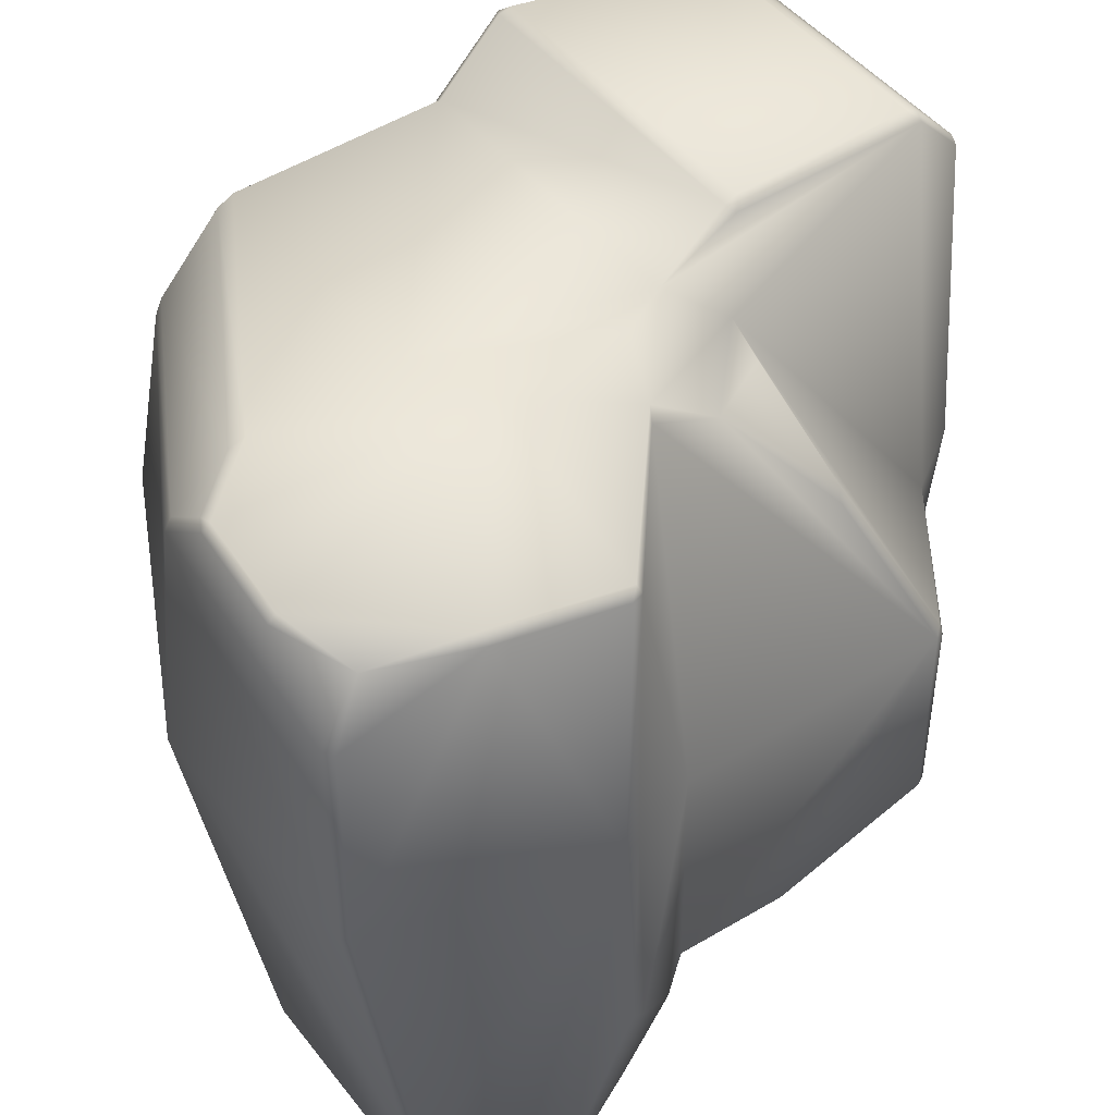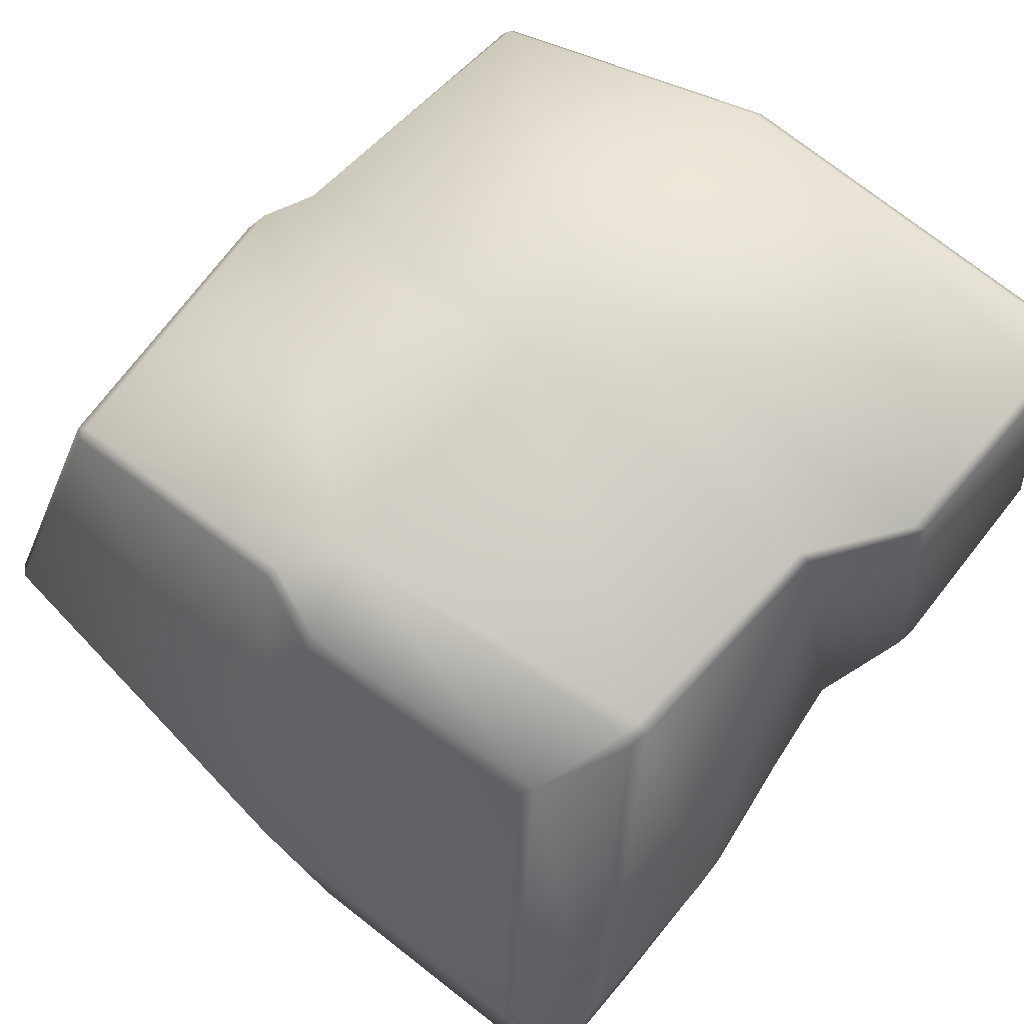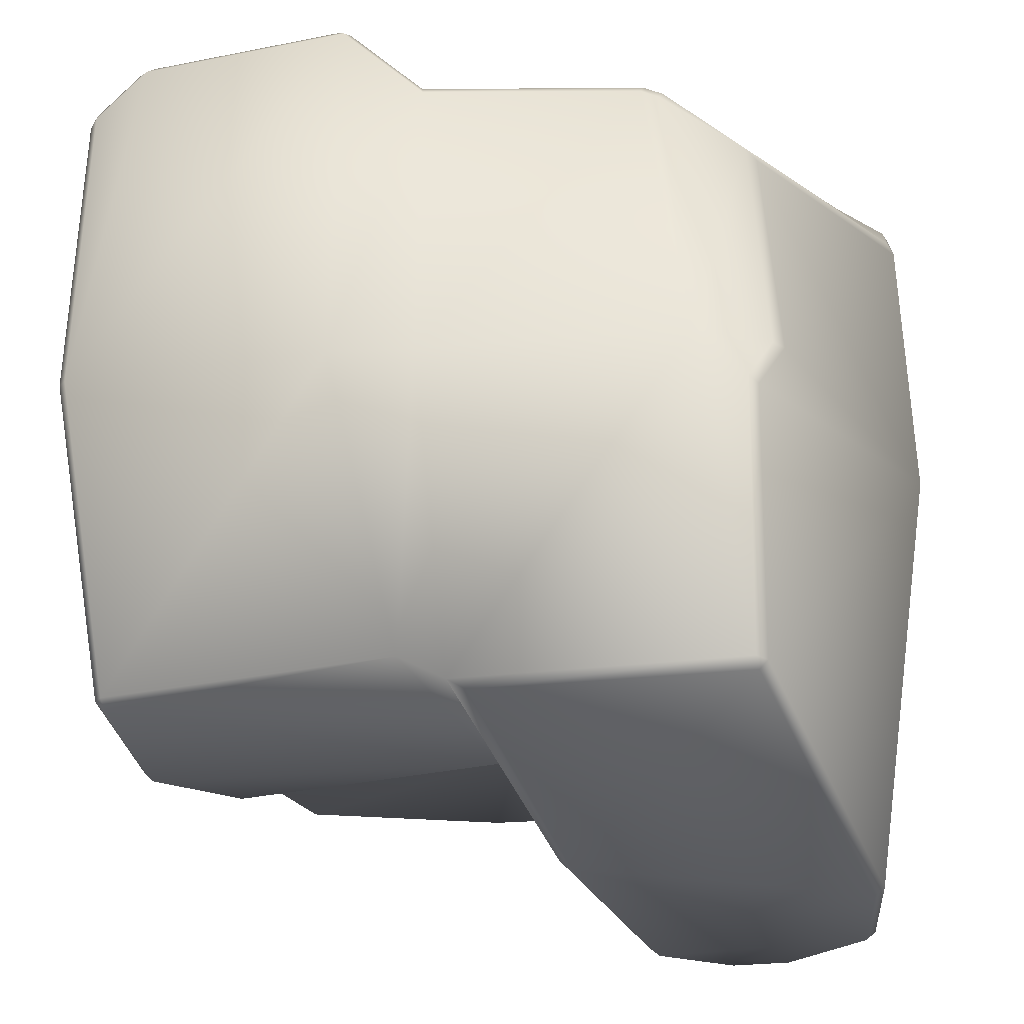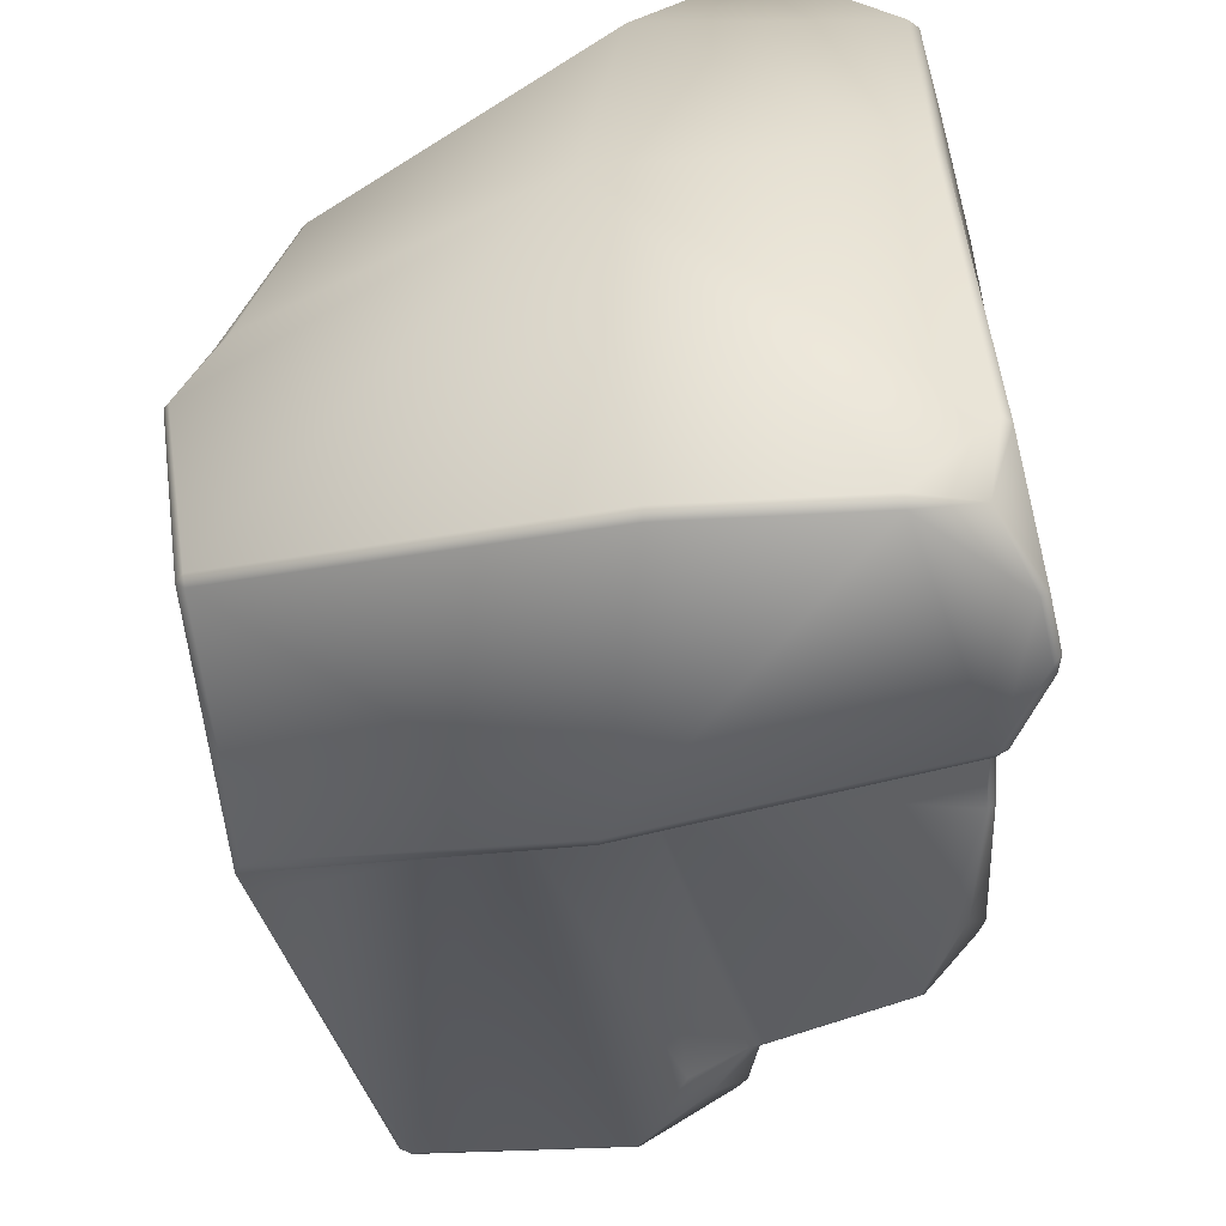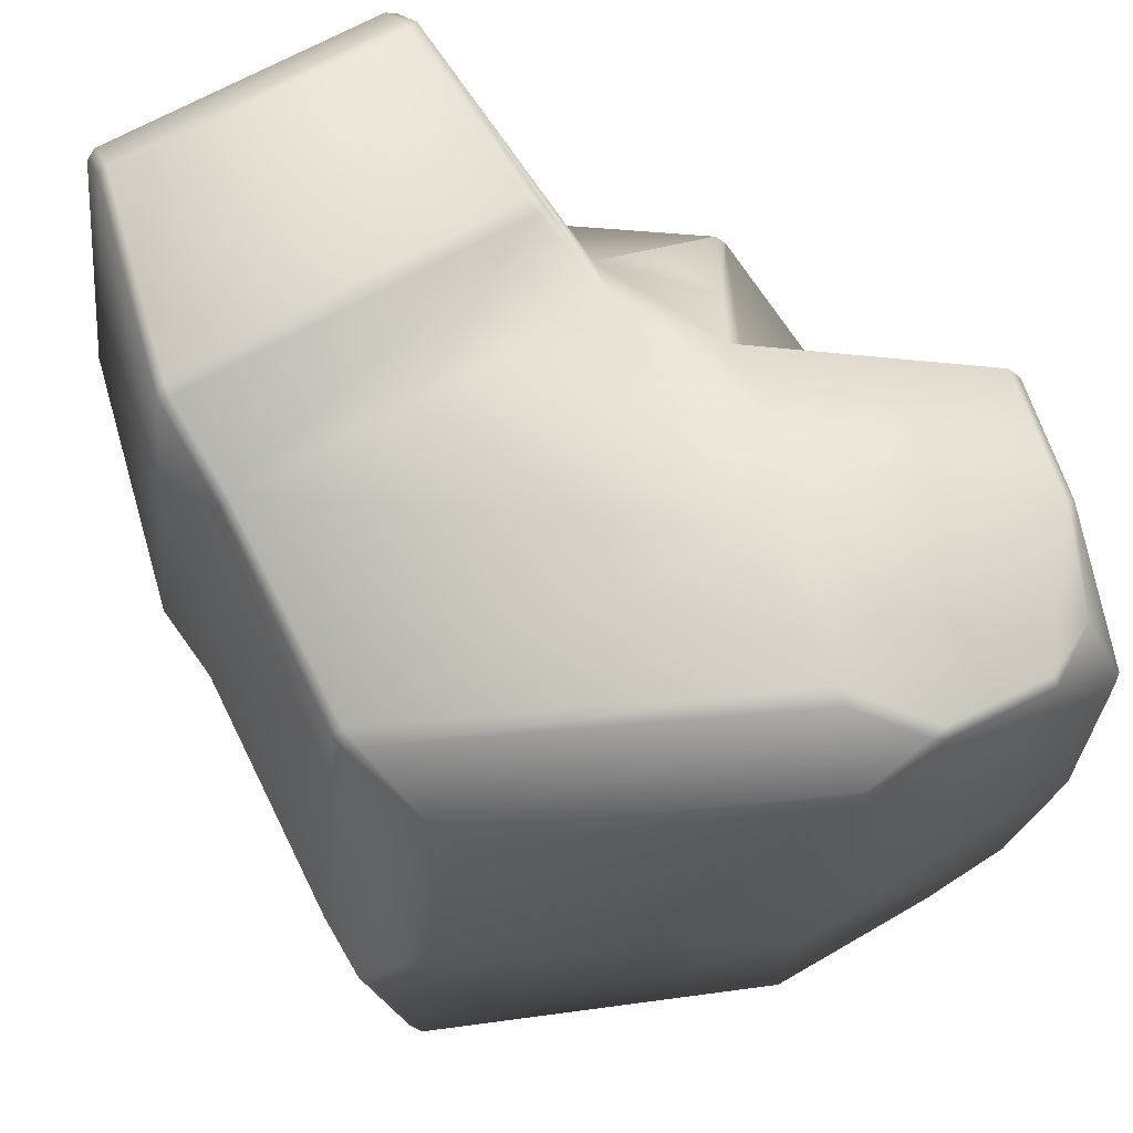
<metadata>
{"format":"obj","ext":"obj","renderer":"f3d","projection":"perspective","resolution":1024,"background":"white","views":[{"elev":45.9,"azim":155.0,"up":"+Y"},{"elev":62.7,"azim":128.9,"up":"+Z"},{"elev":-23.8,"azim":15.0,"up":"+Y"},{"elev":-55.4,"azim":103.4,"up":"+Y"},{"elev":66.3,"azim":70.2,"up":"+Y"}]}
</metadata>
<code>
g Marrows_MediumRockMesh
v 0.05191 -0.8893 0.08511
v 0.07476 -1.015 0.3838
v 0.2028 -1.268 0.1639
v 1.06 -0.007542 0.9914
v 1.006 -0.1735 1.128
v 0.8529 -0.02728 1.167
v 1.126 1.1 -0.1793
v 1.265 1.073 -0.3522
v 1.296 0.9328 -0.1804
v -0.1773 0.8571 -0.3712
v -0.3775 0.8547 -0.2108
v -0.4973 0.5805 -0.4886
v -0.37 0.8975 -0.06595
v -1.042 0.007189 -0.1091
v -0.8015 0.01268 -0.6265
v 0.07476 -1.015 0.3838
v -0.8434 -0.9884 0.1721
v -1.07 -0.9704 0.3641
v -0.0023 1.063 -0.1667
v 0.4385 1.109 -0.2985
v 0.6208 1.145 -0.09574
v -0.1773 0.8571 -0.3712
v -0.4942 0.5311 -0.5166
v -0.7775 -0.009375 -0.6587
v -0.2258 1.17 1.171
v -0.1959 -0.03724 1.325
v -1.042 0.00182 1.273
v 0.6942 0.9275 0.9901
v 0.006973 0.9845 1.076
v 0.6208 1.145 -0.09574
v 1.076 1.121 -0.1739
v -1.258 -0.006383 0.1352
v -1.247 0.998 0.2348
v -1.097 0.998 1.115
v -1.071 0.002767 1.246
v 0.3484 0.9773 -0.9669
v 0.01459 0.8902 -0.3481
v 0.1238 0.004743 -0.8424
v 0.3396 0.005082 -0.9752
v 0.004879 0.9277 -0.3148
v -0.0023 1.063 -0.1667
v -0.1567 1.063 -0.0411
v -0.37 0.8975 -0.06595
v -0.37 0.8975 -0.06595
v -0.1773 0.8571 -0.3712
v -0.3775 0.8547 -0.2108
v 0.981 0.7494 0.8449
v 1.06 -0.007542 0.9914
v 0.8529 -0.02728 1.167
v 0.7435 0.8779 1.002
v -1.153 -0.6947 0.06374
v -0.9434 -0.8014 -0.01033
v -1.042 0.007189 -0.1091
v -1.244 -0.005347 0.09252
v 0.176 -0.9187 -0.8831
v 0.2968 -1.317 -0.8387
v 0.4918 -1.323 -0.982
v 0.3064 -0.8039 -0.981
v 0.1238 0.004743 -0.8424
v 0.3396 0.005082 -0.9752
v 0.1134 -0.8074 -0.834
v 0.05197 -0.02503 1.257
v 0.01657 0.9543 1.103
v 0.691 0.8966 1.02
v 0.8529 -0.02728 1.167
v -0.978 -0.9456 0.975
v -0.977 -0.9206 1.008
v -0.02392 -0.9299 1.138
v -1.006 -0.9208 0.9787
v -1.07 -0.9704 0.3641
v -1.071 0.002767 1.246
v -1.042 0.00182 1.273
v -1.097 0.998 1.115
v -1.099 -0.9446 0.3635
v -1.068 1.013 1.14
v -1.014 -0.8743 0.1393
v -0.8434 -0.9884 0.1721
v -1.173 -0.6987 0.09597
v -0.8994 -0.8487 0.0133
v -1.153 -0.6947 0.06374
v -0.9434 -0.8014 -0.01033
v -1.244 -0.005347 0.09252
v -1.258 -0.006383 0.1352
v -1.247 0.998 0.2348
v -1.228 1.025 0.2031
v -0.91 -0.8303 -0.02919
v 0.05191 -0.8893 0.08511
v -0.8413 -0.8278 -0.4774
v -0.8178 -0.8528 -0.4681
v -1.229 1.041 0.2354
v -1.087 1.165 0.1825
v -0.6509 -0.7877 -0.6353
v -0.8059 -0.6622 -0.6446
v -0.2408 -0.847 -0.7454
v -1.08 1.041 1.111
v -0.7751 -0.6545 -0.6734
v -0.8132 -0.034 -0.6312
v -0.2574 -0.8188 -0.7681
v 0.1134 -0.8074 -0.834
v 0.1111 -0.8393 -0.8069
v 0.176 -0.9187 -0.8831
v -0.7775 -0.009375 -0.6587
v -0.8015 0.01268 -0.6265
v -1.042 0.007189 -0.1091
v -0.4942 0.5311 -0.5166
v -0.4973 0.5805 -0.4886
v -0.1773 0.8571 -0.3712
v 0.01459 0.8902 -0.3481
v 0.004879 0.9277 -0.3148
v 0.3625 1.009 -0.9582
v 0.3484 0.9773 -0.9669
v 0.3842 0.9805 -0.9864
v 0.7687 1.014 -0.9439
v 0.3842 0.005469 -0.9864
v 0.3396 0.005082 -0.9752
v 0.3505 -0.779 -0.9946
v 0.3064 -0.8039 -0.981
v 0.4918 -1.323 -0.982
v 0.7612 0.9858 -0.973
v 0.5419 -1.324 -0.9998
v 1.07 0.9431 -0.8839
v 1.205 1.047 -0.7092
v 1.169 0.7654 -0.9586
v 0.5325 -1.348 -0.975
v 0.725 -1.349 -0.975
v 0.3116 -1.339 -0.8098
v 0.7247 -1.324 -0.9992
v 0.2968 -1.317 -0.8387
v 0.9413 -1.261 -0.9096
v 1.014 -1.073 -0.9915
v 1.024 -1.352 -0.7262
v 0.2798 -1.315 -0.8023
v 0.2388 -1.293 0.1515
v 0.2028 -1.268 0.1639
v 0.1697 -1.031 1.089
v 0.1186 -1.005 1.125
v 0.976 -0.976 1.007
v 0.979 -1.008 0.9789
v 1.043 -1.076 -0.9669
v 1.168 0.01663 -0.9586
v 1.198 0.01551 -0.9332
v 1.197 0.7707 -0.933
v 1.23 1.021 -0.7129
v 1.053 -1.326 -0.7289
v 1.128 -1.356 -0.161
v 1.157 -1.332 -0.1676
v 1.004 -0.9815 0.9779
v 1.278 1.06 -0.3926
v 1.031 -0.1922 1.103
v 1.006 -0.1735 1.128
v 1.06 -0.007542 0.9914
v 1.088 -0.008385 0.947
v 1.01 0.7188 0.8166
v 0.981 0.7494 0.8449
v 1.252 1.086 -0.3932
v 1.296 0.9328 -0.1804
v 1.316 0.8847 -0.1767
v 1.265 1.073 -0.3522
v 1.126 1.1 -0.1793
v 1.076 1.121 -0.1739
v 0.7505 0.9098 0.9677
v 0.7435 0.8779 1.002
v 0.6942 0.9275 0.9901
v 0.691 0.8966 1.02
v 0.8529 -0.02728 1.167
v 0.01657 0.9543 1.103
v 0.006973 0.9845 1.076
v -0.2258 1.17 1.171
v -0.2127 1.18 1.138
v -0.2569 1.197 1.141
v -0.406 1.18 0.07585
v -0.9106 1.17 1.129
v -0.4525 1.19 0.08884
v -0.8978 1.197 1.101
v -0.4306 1.162 0.04822
v -0.1567 1.063 -0.0411
v -0.9411 1.179 1.102
v -1.05 1.195 0.2138
v -1.093 1.178 0.2208
v -0.8015 0.01268 -0.6265
v -0.4973 0.5805 -0.4886
v -0.37 0.8975 -0.06595
v -0.3775 0.8547 -0.2108
v 1.031 -0.1922 1.103
v 1.088 -0.008385 0.947
v 1.363 -0.03729 -0.05589
v 1.004 -0.9815 0.9779
v 1.157 -1.332 -0.1676
v 1.053 -1.326 -0.7289
v 1.043 -1.076 -0.9669
v 1.198 0.01551 -0.9332
v 1.168 0.01663 -0.9586
v 1.169 0.7654 -0.9586
v 0.7612 0.9858 -0.973
v 0.3842 0.005469 -0.9864
v 0.3842 0.9805 -0.9864
v 0.2028 -1.268 0.1639
v 0.2798 -1.315 -0.8023
v 0.176 -0.9187 -0.8831
v 0.05191 -0.8893 0.08511
v 0.1111 -0.8393 -0.8069
v -0.9434 -0.8014 -0.01033
v -0.8413 -0.8278 -0.4774
v -0.8059 -0.6622 -0.6446
v -1.042 0.007189 -0.1091
v -0.8132 -0.034 -0.6312
v -1.07 -0.9704 0.3641
v -0.978 -0.9456 0.975
v 0.07476 -1.015 0.3838
v -0.02392 -0.9299 1.138
v 0.6208 1.145 -0.09574
v -0.1567 1.063 -0.0411
v -0.0023 1.063 -0.1667
v 0.006973 0.9845 1.076
v 0.006973 0.9845 1.076
v -0.2127 1.18 1.138
v -0.406 1.18 0.07585
v -0.1567 1.063 -0.0411
v 0.979 -1.008 0.9789
v 1.128 -1.356 -0.161
v 0.2388 -1.293 0.1515
v 0.1697 -1.031 1.089
v -1.006 -0.9208 0.9787
v -1.099 -0.9446 0.3635
v -1.173 -0.6987 0.09597
v -1.071 0.002767 1.246
v -1.258 -0.006383 0.1352
v 1.198 0.01551 -0.9332
v 1.363 -0.03729 -0.05589
v 1.316 0.8847 -0.1767
v 1.197 0.7707 -0.933
v 1.23 1.021 -0.7129
v 1.278 1.06 -0.3926
v 1.014 -1.073 -0.9915
v 1.168 0.01663 -0.9586
v 0.3842 0.005469 -0.9864
v 0.7247 -1.324 -0.9992
v 0.5419 -1.324 -0.9998
v 0.3505 -0.779 -0.9946
v -1.087 1.165 0.1825
v -1.228 1.025 0.2031
v -1.244 -0.005347 0.09252
v -1.042 0.007189 -0.1091
v -0.37 0.8975 -0.06595
v -0.1567 1.063 -0.0411
v -0.4306 1.162 0.04822
v 0.981 0.7494 0.8449
v 0.7505 0.9098 0.9677
v 1.126 1.1 -0.1793
v 1.296 0.9328 -0.1804
v 0.725 -1.349 -0.975
v 0.5325 -1.348 -0.975
v 0.3116 -1.339 -0.8098
v 1.024 -1.352 -0.7262
v 0.2388 -1.293 0.1515
v 1.128 -1.356 -0.161
v 0.4385 1.109 -0.2985
v 0.3625 1.009 -0.9582
v 0.7687 1.014 -0.9439
v 1.205 1.047 -0.7092
v 1.252 1.086 -0.3932
v 1.076 1.121 -0.1739
v 0.6208 1.145 -0.09574
v -0.977 -0.9206 1.008
v -1.042 0.00182 1.273
v -0.1959 -0.03724 1.325
v -0.02392 -0.9299 1.138
v -0.02392 -0.9299 1.138
v -0.1959 -0.03724 1.325
v 0.05197 -0.02503 1.257
v 0.1186 -1.005 1.125
v 0.4385 1.109 -0.2985
v -0.0023 1.063 -0.1667
v 0.004879 0.9277 -0.3148
v 0.3625 1.009 -0.9582
v 0.01459 0.8902 -0.3481
v -0.1773 0.8571 -0.3712
v -0.7775 -0.009375 -0.6587
v 0.1238 0.004743 -0.8424
v 0.1134 -0.8074 -0.834
v -0.7775 -0.009375 -0.6587
v -0.2574 -0.8188 -0.7681
v -0.7751 -0.6545 -0.6734
v 1.01 0.7188 0.8166
v 1.316 0.8847 -0.1767
v 1.363 -0.03729 -0.05589
v 1.088 -0.008385 0.947
v -1.042 0.00182 1.273
v -0.9106 1.17 1.129
v -0.2258 1.17 1.171
v -1.068 1.013 1.14
v 0.05191 -0.8893 0.08511
v 0.1111 -0.8393 -0.8069
v -0.2408 -0.847 -0.7454
v -0.8178 -0.8528 -0.4681
v -0.91 -0.8303 -0.02919
v -0.8434 -0.9884 0.1721
v 0.07476 -1.015 0.3838
v 0.05191 -0.8893 0.08511
v -0.8994 -0.8487 0.0133
v -0.1959 -0.03724 1.325
v -0.2258 1.17 1.171
v 0.01657 0.9543 1.103
v 0.05197 -0.02503 1.257
v 0.1186 -1.005 1.125
v 0.2028 -1.268 0.1639
v 0.07476 -1.015 0.3838
v -0.02392 -0.9299 1.138
v 0.8529 -0.02728 1.167
v 1.006 -0.1735 1.128
v 0.976 -0.976 1.007
v 0.1186 -1.005 1.125
v 0.05197 -0.02503 1.257
g Marrows_MediumRockMesh_0
f 3 2 1
f 6 5 4
f 9 8 7
f 12 11 10
f 15 14 13
f 18 17 16
f 21 20 19
f 24 23 22
f 27 26 25
f 30 29 28
f 31 30 28
f 34 33 32
f 35 34 32
f 38 37 36
f 39 38 36
f 42 41 40
f 43 42 40
f 40 45 44
f 45 46 44
f 49 48 47
f 50 49 47
f 53 52 51
f 54 53 51
f 57 56 55
f 58 57 55
f 58 55 59
f 59 60 58
f 55 61 59
f 64 63 62
f 65 64 62
f 68 67 66
f 66 67 69
f 66 69 70
f 69 67 71
f 67 72 71
f 71 72 73
f 69 74 70
f 72 75 73
f 76 70 74
f 70 76 77
f 78 76 74
f 77 76 79
f 76 78 80
f 81 76 80
f 79 76 81
f 80 78 82
f 78 83 82
f 82 83 84
f 85 82 84
f 86 79 81
f 79 86 87
f 81 88 86
f 88 89 86
f 85 84 90
f 84 73 90
f 85 90 91
f 88 92 89
f 93 92 88
f 89 92 94
f 73 95 90
f 95 73 75
f 96 92 93
f 93 97 96
f 98 92 96
f 92 98 94
f 98 99 94
f 99 100 94
f 100 99 101
f 97 102 96
f 103 102 97
f 103 97 104
f 105 102 103
f 106 105 103
f 105 106 107
f 109 108 107
f 109 110 108
f 110 111 108
f 112 111 110
f 112 110 113
f 112 114 111
f 114 115 111
f 114 116 115
f 116 117 115
f 117 116 118
f 119 112 113
f 116 120 118
f 121 119 113
f 122 121 113
f 119 121 123
f 124 118 120
f 125 124 120
f 124 126 118
f 127 125 120
f 126 128 118
f 129 125 127
f 130 129 127
f 125 129 131
f 132 128 126
f 128 132 101
f 126 133 132
f 133 134 132
f 133 135 134
f 135 136 134
f 136 135 137
f 135 138 137
f 139 129 130
f 130 140 139
f 140 141 139
f 141 140 123
f 142 141 123
f 123 121 142
f 142 121 143
f 143 121 122
f 144 129 139
f 131 129 144
f 145 131 144
f 146 145 144
f 138 145 146
f 147 138 146
f 138 147 137
f 148 143 122
f 147 149 137
f 149 150 137
f 150 149 151
f 149 152 151
f 152 153 151
f 153 154 151
f 155 148 122
f 154 153 156
f 153 157 156
f 157 148 156
f 148 158 156
f 158 148 155
f 158 155 159
f 155 160 159
f 159 160 161
f 161 162 154
f 160 163 161
f 161 163 162
f 163 164 162
f 162 164 165
f 166 164 163
f 167 166 163
f 166 167 168
f 167 169 168
f 170 168 169
f 169 171 170
f 168 170 172
f 171 173 170
f 170 174 172
f 174 170 173
f 171 175 173
f 175 171 176
f 173 175 91
f 174 177 172
f 75 172 177
f 95 75 177
f 178 174 173
f 178 173 91
f 174 178 177
f 177 179 95
f 178 179 177
f 178 91 179
f 179 90 95
f 90 179 91
f 182 181 180
f 182 183 181
f 186 185 184
f 186 184 187
f 187 188 186
f 186 188 189
f 189 190 186
f 190 191 186
f 194 193 192
f 192 195 194
f 195 196 194
f 199 198 197
f 197 200 199
f 200 201 199
f 204 203 202
f 202 205 204
f 205 206 204
f 209 208 207
f 209 210 208
f 213 212 211
f 212 214 211
f 217 216 215
f 218 217 215
f 221 220 219
f 222 221 219
f 225 224 223
f 223 226 225
f 226 227 225
f 230 229 228
f 228 231 230
f 231 232 230
f 232 233 230
f 236 235 234
f 234 237 236
f 237 238 236
f 238 239 236
f 242 241 240
f 243 242 240
f 240 244 243
f 245 244 240
f 246 245 240
f 249 248 247
f 250 249 247
f 253 252 251
f 251 254 253
f 254 255 253
f 254 256 255
f 259 258 257
f 257 260 259
f 257 261 260
f 257 262 261
f 257 263 262
f 266 265 264
f 267 266 264
f 270 269 268
f 271 270 268
f 274 273 272
f 275 274 272
f 278 277 276
f 276 279 278
f 281 279 280
f 280 282 281
f 282 283 281
f 286 285 284
f 287 286 284
f 290 289 288
f 289 291 288
f 294 293 292
f 292 295 294
f 292 296 295
f 299 298 297
f 300 299 297
f 303 302 301
f 304 303 301
f 307 306 305
f 308 307 305
f 311 310 309
f 309 312 311
f 309 313 312

</code>
